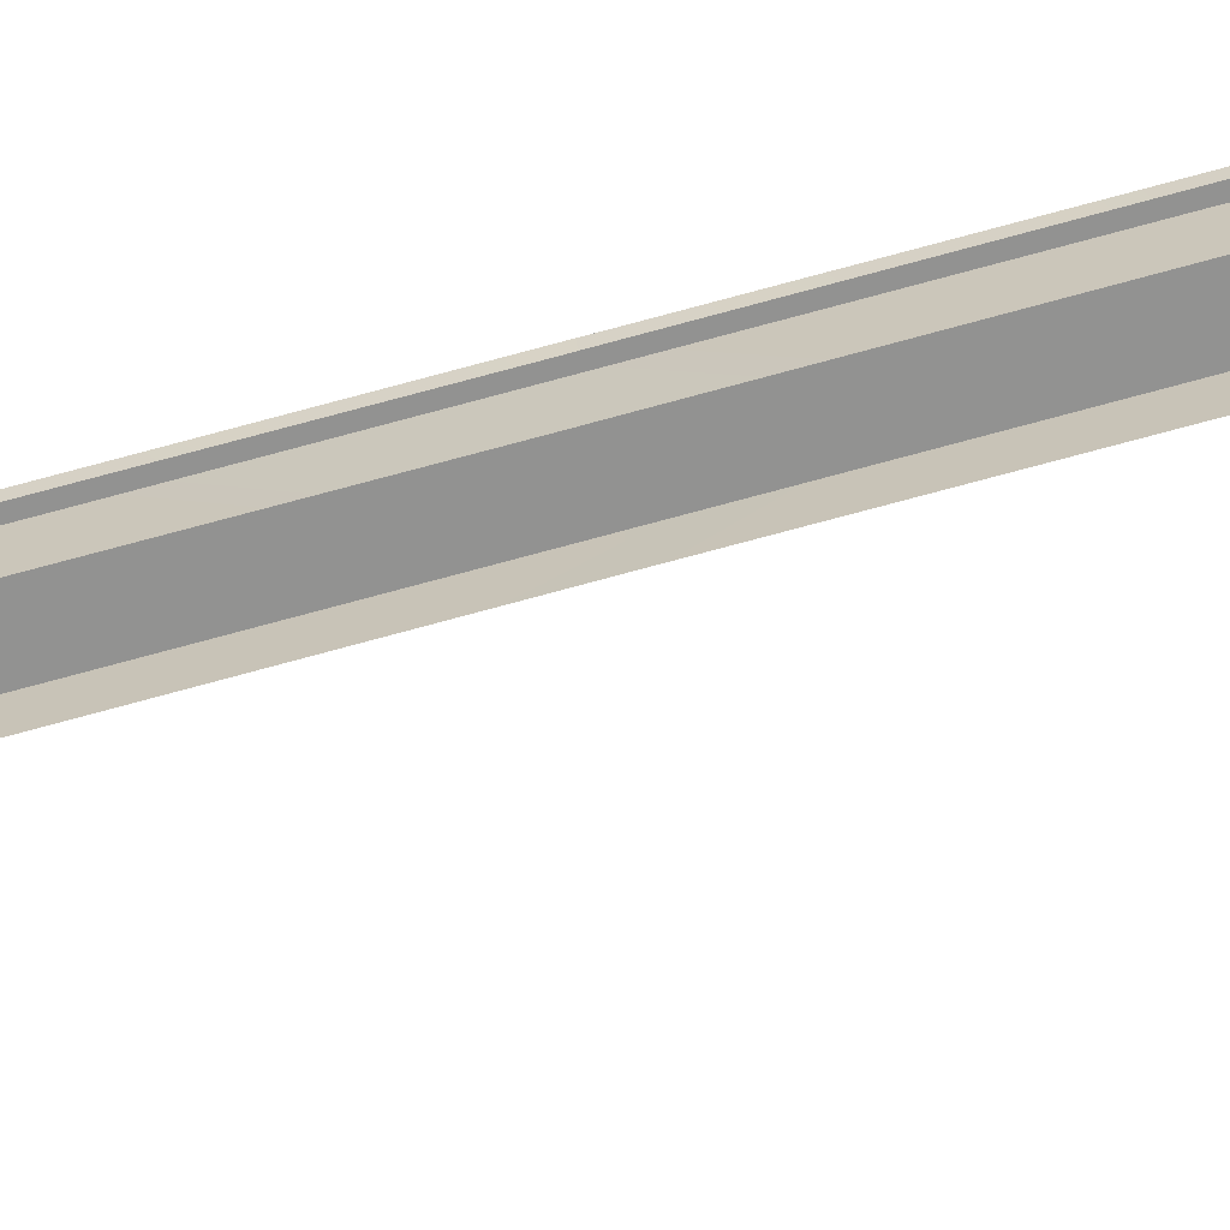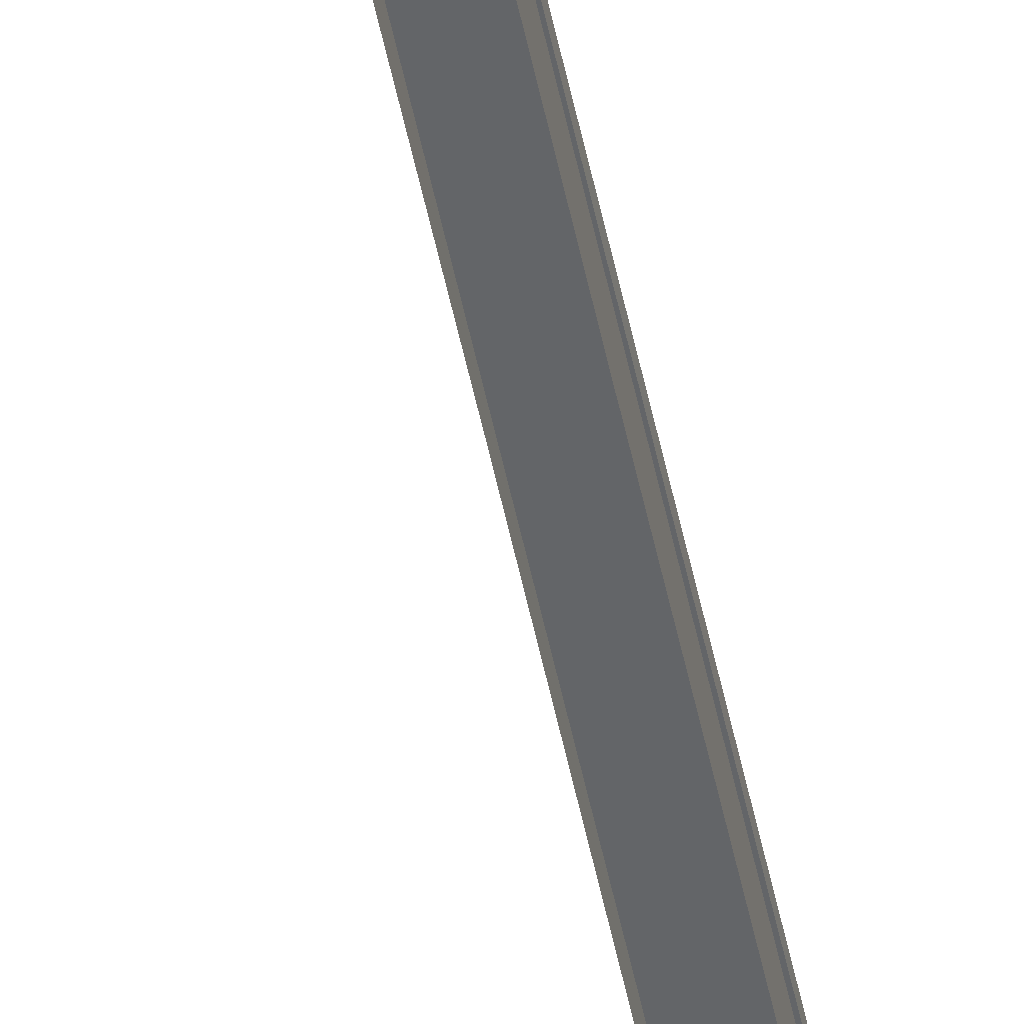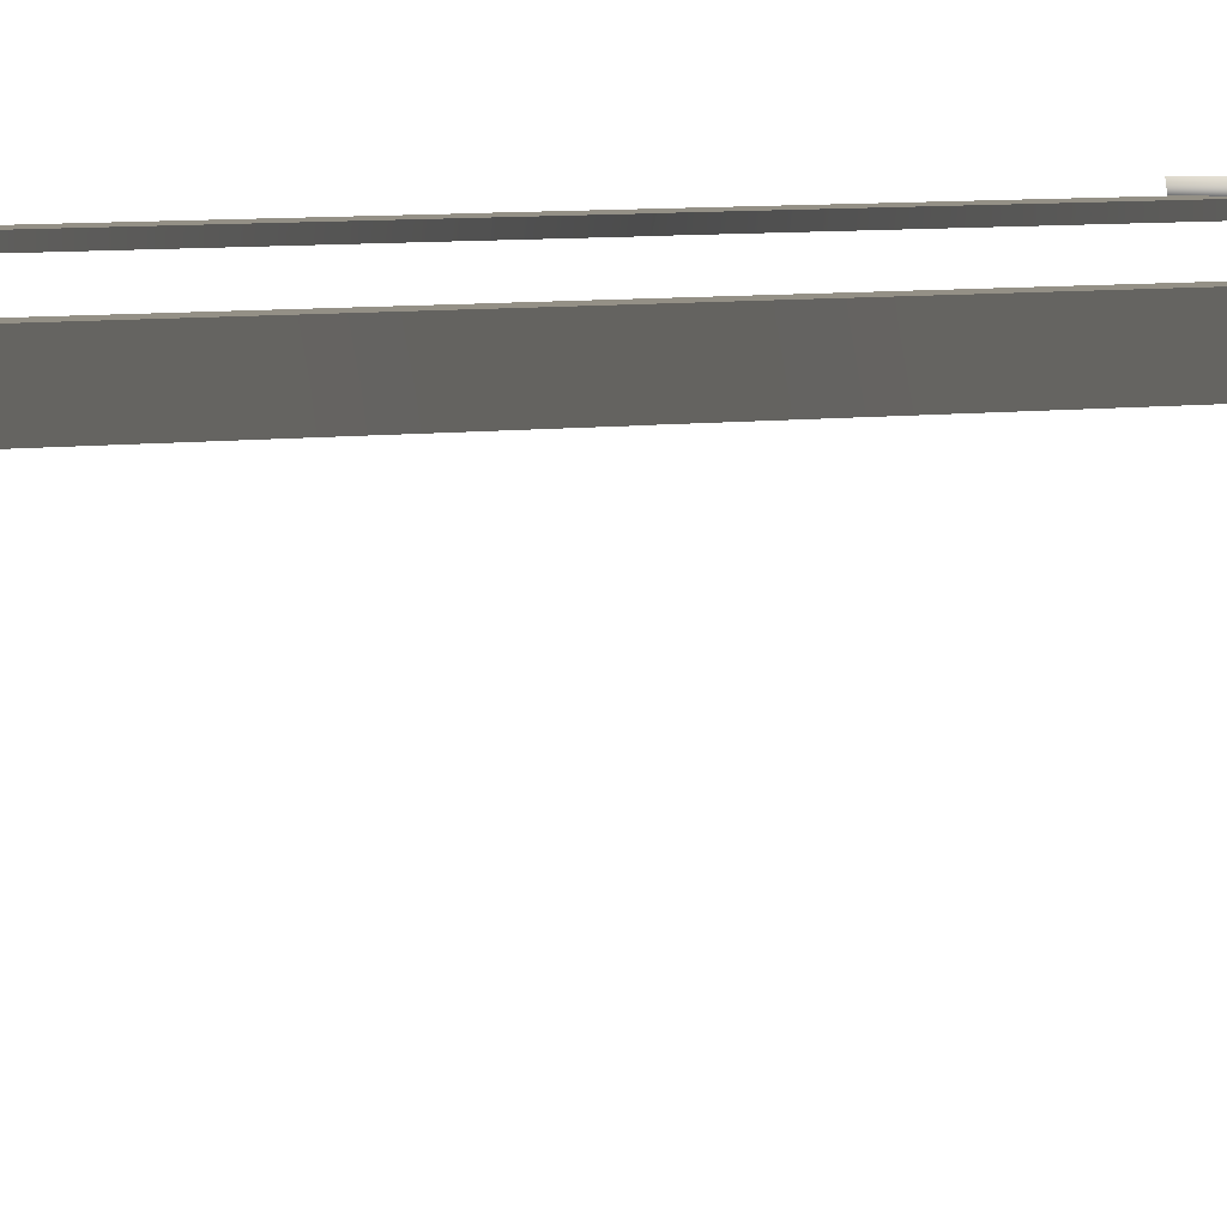
<metadata>
{"format":"obj","ext":"obj","renderer":"f3d","projection":"perspective","resolution":1024,"background":"white","views":[{"elev":-66.3,"azim":106.0,"up":"+Y"},{"elev":-51.4,"azim":11.3,"up":"+Y"},{"elev":0.5,"azim":-169.5,"up":"+Y"}]}
</metadata>
<code>
v  -1.358 0.5052 -26.67
v  -1.357 0.3524 -26.67
v  -1.359 0.3523 -32
v  -1.581 0.5049 0.0027
v  -1.358 0.505 0.0027
v  -1.358 0.5052 -5.333
v  -1.581 0.5049 -5.333
v  -1.358 0.5052 -10.67
v  -1.581 0.505 -10.67
v  -1.358 0.5052 -16
v  -1.581 0.5049 -16
v  -1.358 0.5052 -21.33
v  -1.581 0.5049 -21.33
v  -1.581 0.5049 -26.67
v  -1.358 0.5052 -32
v  -1.574 0.352 0.0027
v  -1.58 0.3522 -5.334
v  -1.58 0.3522 -10.67
v  -1.58 0.3522 -16
v  -1.58 0.3522 -21.33
v  -1.58 0.3522 -26.67
v  -1.581 0.5049 -32
v  -1.364 0.352 0.0027
v  -1.357 0.3524 -5.333
v  -1.357 0.3524 -10.67
v  -1.357 0.3524 -16
v  -1.357 0.3524 -21.33
v  -1.577 0.3522 -32
v  -1.555 -0.3 -26.96
v  -1.379 -0.3 -26.96
v  -1.401 0.352 -26.99
v  -1.532 0.352 -26.99
v  -1.379 -0.3 -27.16
v  -1.555 -0.3 -27.16
v  -1.532 0.352 -27.14
v  -1.401 0.352 -27.14
v  -1.555 -0.3 -15.45
v  -1.379 -0.3 -15.45
v  -1.401 0.352 -15.47
v  -1.532 0.352 -15.47
v  -1.379 -0.3 -15.65
v  -1.555 -0.3 -15.65
v  -1.532 0.352 -15.62
v  -1.401 0.352 -15.62
v  -1.555 -0.3 -5.775
v  -1.379 -0.3 -5.775
v  -1.401 0.352 -5.8
v  -1.532 0.352 -5.8
v  -1.379 -0.3 -5.975
v  -1.555 -0.3 -5.975
v  -1.532 0.352 -5.95
v  -1.401 0.352 -5.95
v  -1.581 0.5049 32
v  -1.358 0.5051 32
v  -1.358 0.5051 26.67
v  -1.577 0.3522 32
v  -1.581 0.5049 26.67
v  -1.358 0.5051 -0.0035
v  -1.581 0.505 -0.0036
v  -1.581 0.5049 5.334
v  -1.358 0.5051 5.334
v  -1.581 0.5049 10.67
v  -1.358 0.5051 10.67
v  -1.581 0.5049 16
v  -1.358 0.5051 16
v  -1.581 0.5049 21.33
v  -1.358 0.5051 21.33
v  -1.574 0.3522 -0.0004
v  -1.58 0.3522 5.333
v  -1.58 0.3522 10.67
v  -1.58 0.3522 16
v  -1.58 0.3522 21.33
v  -1.58 0.3522 26.67
v  -1.364 0.3522 -0.0004
v  -1.357 0.3524 5.334
v  -1.357 0.3524 10.67
v  -1.357 0.3524 16
v  -1.357 0.3524 21.33
v  -1.357 0.3524 26.67
v  -1.359 0.3523 32
v  -1.555 -0.3 27.36
v  -1.379 -0.3 27.36
v  -1.401 0.352 27.34
v  -1.532 0.352 27.34
v  -1.379 -0.3 27.16
v  -1.555 -0.3 27.16
v  -1.532 0.352 27.19
v  -1.401 0.352 27.19
v  -1.555 -0.3 5.816
v  -1.379 -0.3 5.816
v  -1.401 0.352 5.79
v  -1.532 0.352 5.79
v  -1.379 -0.3 5.616
v  -1.555 -0.3 5.616
v  -1.532 0.352 5.641
v  -1.401 0.352 5.641
v  -1.555 -0.3 15.49
v  -1.379 -0.3 15.49
v  -1.401 0.352 15.46
v  -1.532 0.352 15.46
v  -1.379 -0.3 15.29
v  -1.555 -0.3 15.29
v  -1.532 0.352 15.31
v  -1.401 0.352 15.31
v  -1.358 0.6191 -26.67
v  -1.357 0.5904 -26.67
v  -1.359 0.5903 -32
v  -1.581 0.6188 0.0027
v  -1.358 0.6189 0.0027
v  -1.358 0.6191 -5.333
v  -1.581 0.6189 -5.333
v  -1.358 0.6191 -10.67
v  -1.581 0.6189 -10.67
v  -1.358 0.6191 -16
v  -1.581 0.6189 -16
v  -1.358 0.6191 -21.33
v  -1.581 0.6189 -21.33
v  -1.581 0.6189 -26.67
v  -1.358 0.6191 -32
v  -1.574 0.59 0.0027
v  -1.58 0.5902 -5.334
v  -1.58 0.5902 -10.67
v  -1.58 0.5902 -16
v  -1.58 0.5902 -21.33
v  -1.58 0.5902 -26.67
v  -1.581 0.6189 -32
v  -1.364 0.59 0.0027
v  -1.357 0.5904 -5.333
v  -1.357 0.5904 -10.67
v  -1.357 0.5904 -16
v  -1.357 0.5904 -21.33
v  -1.577 0.5902 -32
v  -1.581 0.6189 32
v  -1.358 0.6191 32
v  -1.358 0.6191 26.67
v  -1.577 0.5902 32
v  -1.581 0.6189 26.67
v  -1.358 0.6191 -0.0035
v  -1.581 0.619 -0.0036
v  -1.581 0.6189 5.334
v  -1.358 0.6191 5.334
v  -1.581 0.6189 10.67
v  -1.358 0.6191 10.67
v  -1.581 0.6189 16
v  -1.358 0.6191 16
v  -1.581 0.6189 21.33
v  -1.358 0.6191 21.33
v  -1.574 0.5902 -0.0004
v  -1.58 0.5902 5.333
v  -1.58 0.5902 10.67
v  -1.58 0.5902 16
v  -1.58 0.5902 21.33
v  -1.58 0.5902 26.67
v  -1.364 0.5902 -0.0004
v  -1.357 0.5904 5.334
v  -1.357 0.5904 10.67
v  -1.357 0.5904 16
v  -1.357 0.5904 21.33
v  -1.357 0.5904 26.67
v  -1.359 0.5903 32
v  -1.604 0.252 27.36
v  -1.604 0.252 27.16
v  -1.329 0.252 27.16
v  -1.329 0.252 27.36
v  -1.604 0.352 27.36
v  -1.329 0.352 27.36
v  -1.329 0.352 27.16
v  -1.604 0.352 27.16
v  -1.604 0.252 15.49
v  -1.604 0.252 15.29
v  -1.329 0.252 15.29
v  -1.329 0.252 15.49
v  -1.604 0.352 15.49
v  -1.329 0.352 15.49
v  -1.329 0.352 15.29
v  -1.604 0.352 15.29
v  -1.604 0.252 5.816
v  -1.604 0.252 5.616
v  -1.329 0.252 5.616
v  -1.329 0.252 5.816
v  -1.604 0.352 5.816
v  -1.329 0.352 5.816
v  -1.329 0.352 5.616
v  -1.604 0.352 5.616
v  -1.604 0.252 -5.775
v  -1.604 0.252 -5.975
v  -1.329 0.252 -5.975
v  -1.329 0.252 -5.775
v  -1.604 0.352 -5.775
v  -1.329 0.352 -5.775
v  -1.329 0.352 -5.975
v  -1.604 0.352 -5.975
v  -1.604 0.252 -15.45
v  -1.604 0.252 -15.65
v  -1.329 0.252 -15.65
v  -1.329 0.252 -15.45
v  -1.604 0.352 -15.45
v  -1.329 0.352 -15.45
v  -1.329 0.352 -15.65
v  -1.604 0.352 -15.65
v  -1.604 0.252 -26.96
v  -1.604 0.252 -27.16
v  -1.329 0.252 -27.16
v  -1.329 0.252 -26.96
v  -1.604 0.352 -26.96
v  -1.329 0.352 -26.96
v  -1.329 0.352 -27.16
v  -1.604 0.352 -27.16
v  -1.721 0.5957 26.49
v  -1.721 0.6453 26.46
v  -1.355 0.6453 26.46
v  -1.355 0.5957 26.49
v  -1.721 0.6453 26.53
v  -1.355 0.6453 26.53
v  -1.633 -0.4165 26.49
v  -1.69 -0.4165 26.46
v  -1.664 0.6453 26.49
v  -1.69 -0.4165 26.53
v  -1.721 0.5957 4.916
v  -1.721 0.6453 4.878
v  -1.355 0.6453 4.878
v  -1.355 0.5957 4.915
v  -1.721 0.6453 4.953
v  -1.355 0.6453 4.952
v  -1.633 -0.4165 4.916
v  -1.69 -0.4165 4.878
v  -1.664 0.6453 4.916
v  -1.69 -0.4165 4.953
v  -1.721 0.5957 -16.37
v  -1.721 0.6453 -16.4
v  -1.355 0.6453 -16.4
v  -1.355 0.5957 -16.37
v  -1.721 0.6453 -16.33
v  -1.355 0.6453 -16.33
v  -1.633 -0.4165 -16.37
v  -1.69 -0.4165 -16.4
v  -1.664 0.6453 -16.37
v  -1.69 -0.4165 -16.33
v  -1.722 0.5962 -29.33
v  -1.722 0.6458 -29.37
v  -1.356 0.6458 -29.37
v  -1.356 0.5962 -29.33
v  -1.722 0.6458 -29.3
v  -1.356 0.6458 -29.3
v  -1.635 -0.416 -29.33
v  -1.691 -0.416 -29.37
v  -1.665 0.6458 -29.33
v  -1.691 -0.416 -29.3
g ThirdRail
f 1 2 3
f 4 5 6
f 7 6 8
f 9 8 10
f 11 10 12
f 13 12 1
f 14 1 15
f 16 4 7
f 17 7 9
f 18 9 11
f 19 11 13
f 20 13 14
f 21 14 22
f 5 23 24
f 6 24 25
f 8 25 26
f 10 26 27
f 12 27 2
f 15 1 3
f 22 14 15
f 28 21 22
f 14 13 1
f 21 20 14
f 1 12 2
f 13 11 12
f 20 19 13
f 12 10 27
f 11 9 10
f 19 18 11
f 10 8 26
f 9 7 8
f 18 17 9
f 8 6 25
f 7 4 6
f 17 16 7
f 6 5 24
f 29 30 31
f 31 32 29
f 33 34 35
f 35 36 33
f 33 36 31
f 31 30 33
f 29 32 35
f 35 34 29
f 37 38 39
f 39 40 37
f 41 42 43
f 43 44 41
f 41 44 39
f 39 38 41
f 37 40 43
f 43 42 37
f 45 46 47
f 47 48 45
f 49 50 51
f 51 52 49
f 49 52 47
f 47 46 49
f 45 48 51
f 51 50 45
f 53 54 55
f 56 53 57
f 58 59 60
f 60 61 58
f 62 63 61
f 64 65 63
f 66 67 65
f 57 55 67
f 59 68 69
f 69 60 59
f 70 62 60
f 71 64 62
f 72 66 64
f 73 57 66
f 74 58 61
f 61 75 74
f 63 76 75
f 65 77 76
f 67 78 77
f 55 79 78
f 54 80 79
f 57 53 55
f 73 56 57
f 55 54 79
f 66 57 67
f 72 73 66
f 67 55 78
f 64 66 65
f 71 72 64
f 65 67 77
f 62 64 63
f 70 71 62
f 63 65 76
f 60 62 61
f 69 70 60
f 61 63 75
f 81 82 83
f 83 84 81
f 85 86 87
f 87 88 85
f 85 88 83
f 83 82 85
f 81 84 87
f 87 86 81
f 89 90 91
f 91 92 89
f 93 94 95
f 95 96 93
f 93 96 91
f 91 90 93
f 89 92 95
f 95 94 89
f 97 98 99
f 99 100 97
f 101 102 103
f 103 104 101
f 101 104 99
f 99 98 101
f 97 100 103
f 103 102 97
f 105 106 107
f 108 109 110
f 111 110 112
f 113 112 114
f 115 114 116
f 117 116 105
f 118 105 119
f 120 108 111
f 121 111 113
f 122 113 115
f 123 115 117
f 124 117 118
f 125 118 126
f 109 127 128
f 110 128 129
f 112 129 130
f 114 130 131
f 116 131 106
f 119 105 107
f 126 118 119
f 132 125 126
f 118 117 105
f 125 124 118
f 105 116 106
f 117 115 116
f 124 123 117
f 116 114 131
f 115 113 114
f 123 122 115
f 114 112 130
f 113 111 112
f 122 121 113
f 112 110 129
f 111 108 110
f 121 120 111
f 110 109 128
f 133 134 135
f 136 133 137
f 138 139 140
f 140 141 138
f 142 143 141
f 144 145 143
f 146 147 145
f 137 135 147
f 139 148 149
f 149 140 139
f 150 142 140
f 151 144 142
f 152 146 144
f 153 137 146
f 154 138 141
f 141 155 154
f 143 156 155
f 145 157 156
f 147 158 157
f 135 159 158
f 134 160 159
f 137 133 135
f 153 136 137
f 135 134 159
f 146 137 147
f 152 153 146
f 147 135 158
f 144 146 145
f 151 152 144
f 145 147 157
f 142 144 143
f 150 151 142
f 143 145 156
f 140 142 141
f 149 150 140
f 141 143 155
f 161 162 163
f 163 164 161
f 165 166 167
f 167 168 165
f 161 164 166
f 166 165 161
f 164 163 167
f 167 166 164
f 163 162 168
f 168 167 163
f 162 161 165
f 165 168 162
f 169 170 171
f 171 172 169
f 173 174 175
f 175 176 173
f 169 172 174
f 174 173 169
f 172 171 175
f 175 174 172
f 171 170 176
f 176 175 171
f 170 169 173
f 173 176 170
f 177 178 179
f 179 180 177
f 181 182 183
f 183 184 181
f 177 180 182
f 182 181 177
f 180 179 183
f 183 182 180
f 179 178 184
f 184 183 179
f 178 177 181
f 181 184 178
f 185 186 187
f 187 188 185
f 189 190 191
f 191 192 189
f 185 188 190
f 190 189 185
f 188 187 191
f 191 190 188
f 187 186 192
f 192 191 187
f 186 185 189
f 189 192 186
f 193 194 195
f 195 196 193
f 197 198 199
f 199 200 197
f 193 196 198
f 198 197 193
f 196 195 199
f 199 198 196
f 195 194 200
f 200 199 195
f 194 193 197
f 197 200 194
f 201 202 203
f 203 204 201
f 205 206 207
f 207 208 205
f 201 204 206
f 206 205 201
f 204 203 207
f 207 206 204
f 203 202 208
f 208 207 203
f 202 201 205
f 205 208 202
f 209 210 211
f 211 212 209
f 210 213 214
f 214 211 210
f 213 209 212
f 212 214 213
f 213 210 209
f 212 211 214
f 215 216 210
f 210 217 215
f 216 218 213
f 213 210 216
f 218 215 217
f 217 213 218
f 218 216 215
f 219 220 221
f 221 222 219
f 220 223 224
f 224 221 220
f 223 219 222
f 222 224 223
f 223 220 219
f 222 221 224
f 225 226 220
f 220 227 225
f 226 228 223
f 223 220 226
f 228 225 227
f 227 223 228
f 228 226 225
f 229 230 231
f 231 232 229
f 230 233 234
f 234 231 230
f 233 229 232
f 232 234 233
f 233 230 229
f 232 231 234
f 235 236 230
f 230 237 235
f 236 238 233
f 233 230 236
f 238 235 237
f 237 233 238
f 238 236 235
f 239 240 241
f 241 242 239
f 240 243 244
f 244 241 240
f 243 239 242
f 242 244 243
f 243 240 239
f 242 241 244
f 245 246 240
f 240 247 245
f 246 248 243
f 243 240 246
f 248 245 247
f 247 243 248
f 248 246 245

</code>
